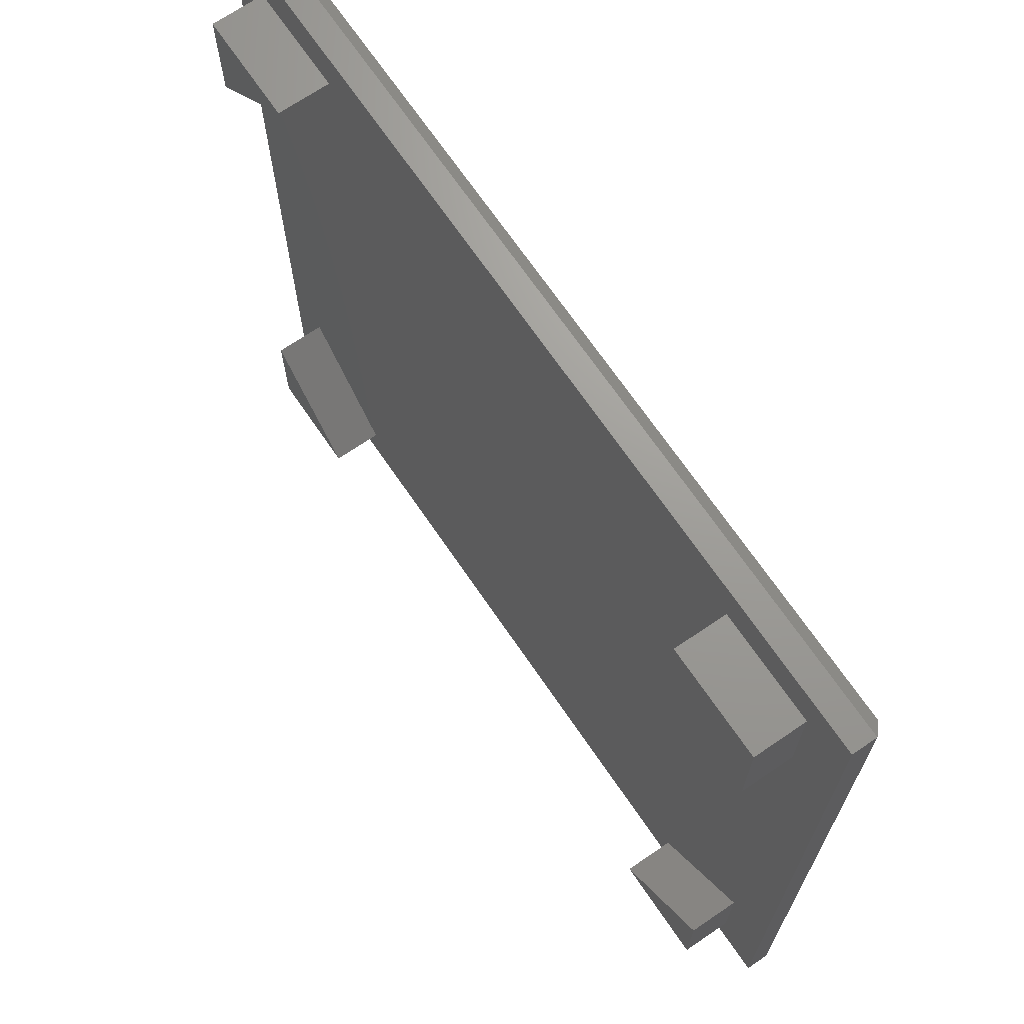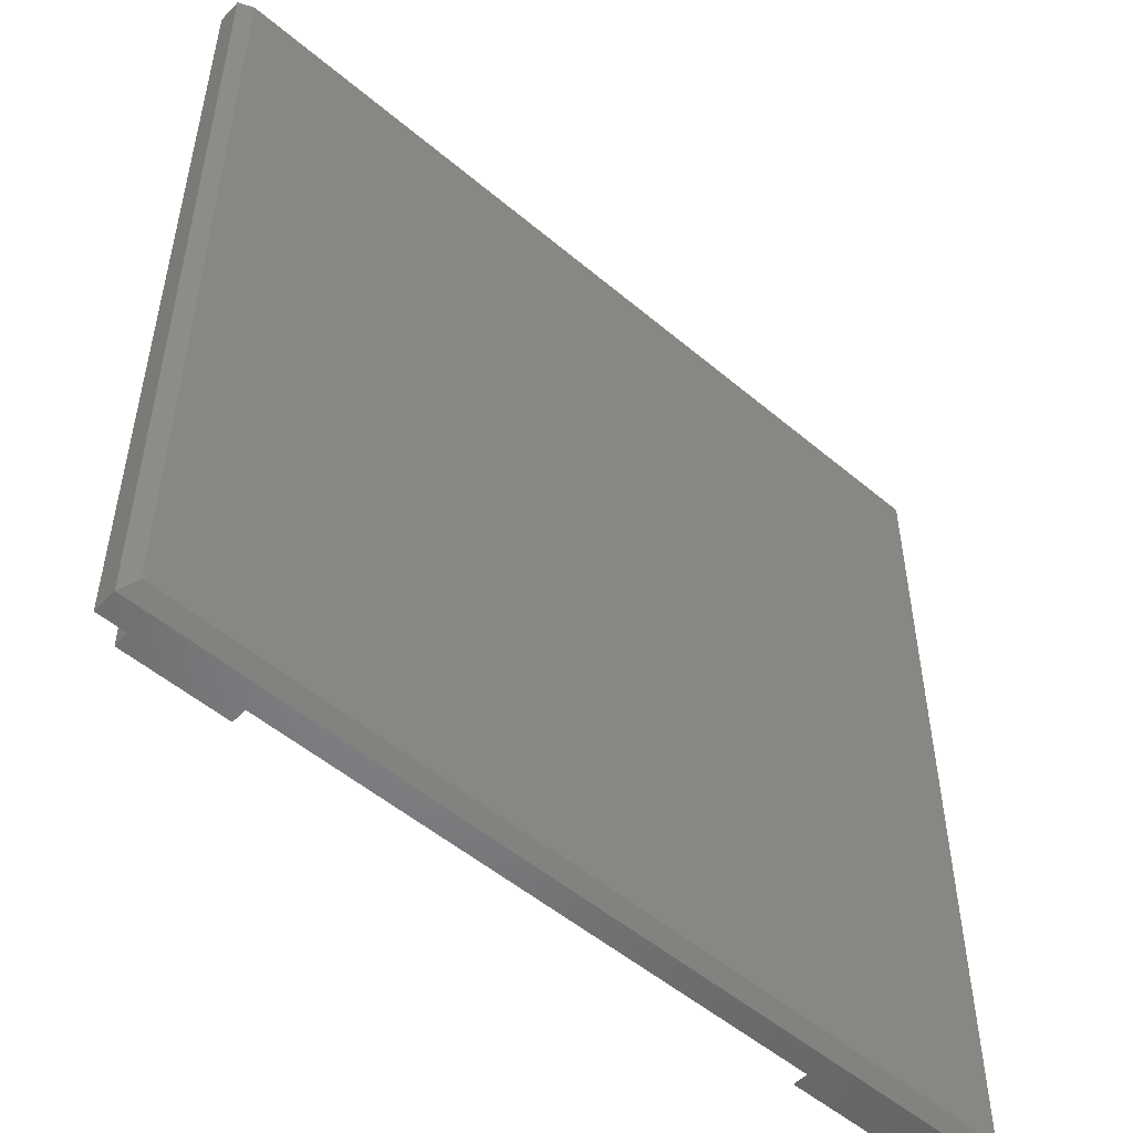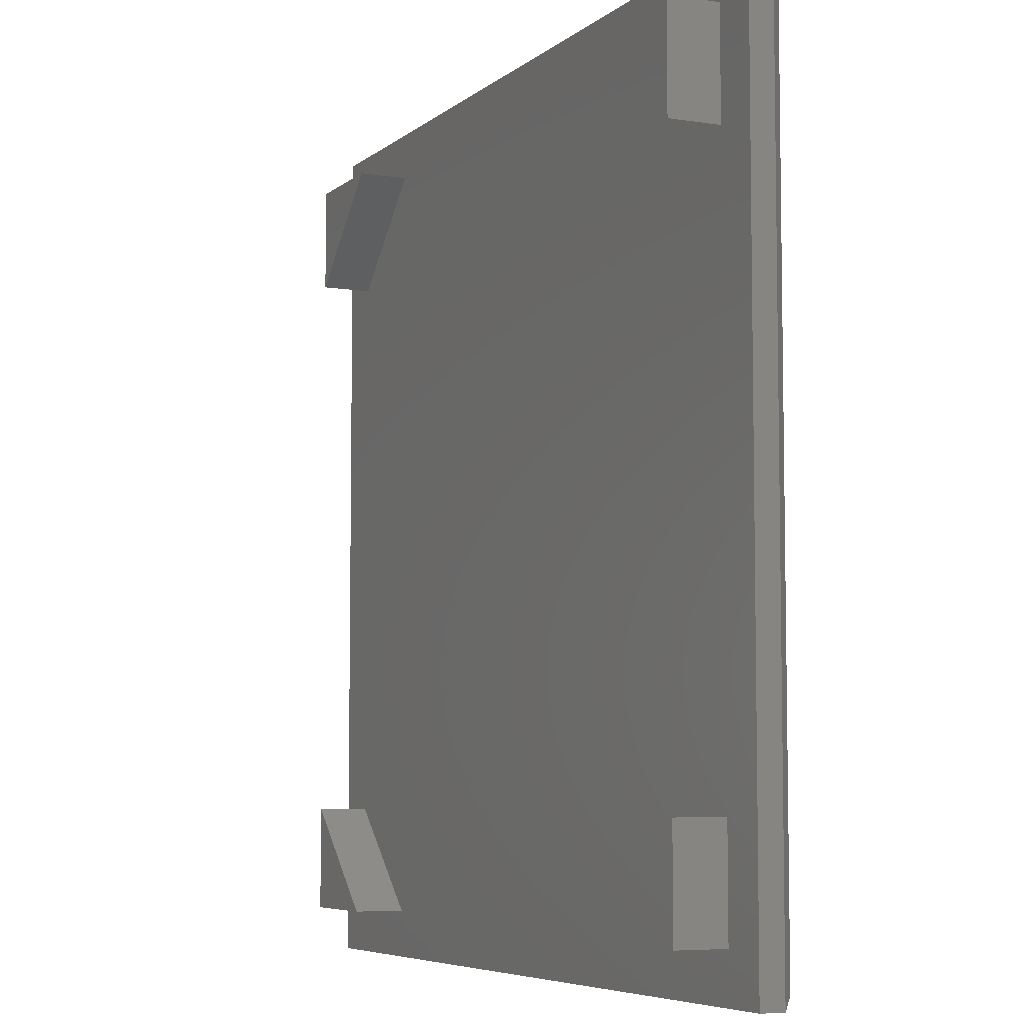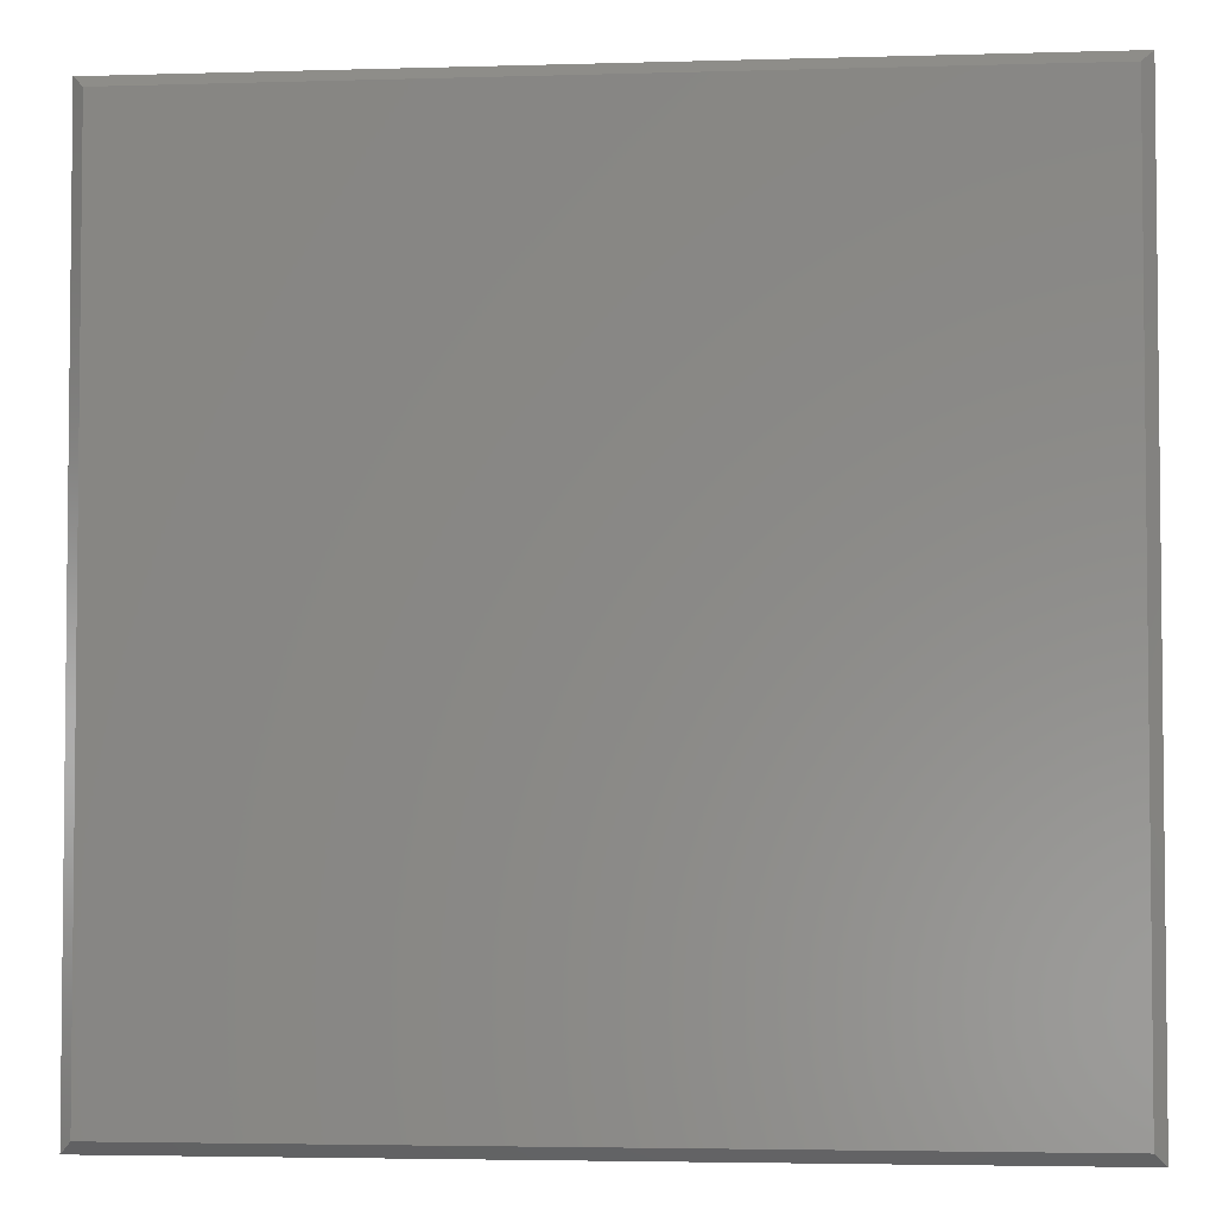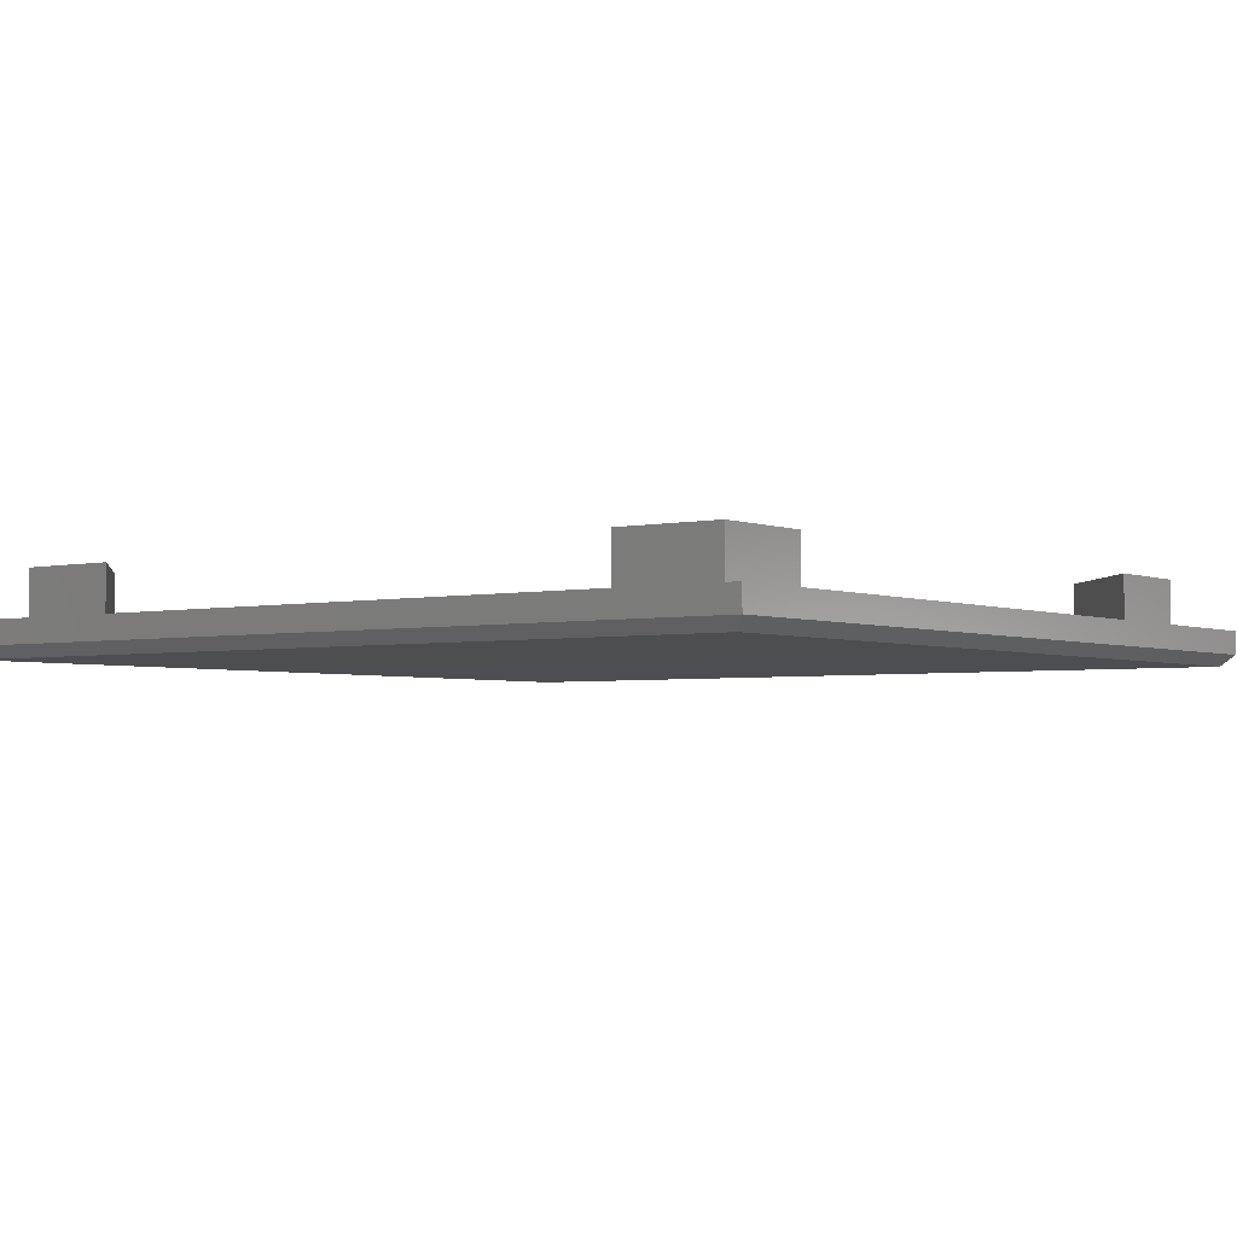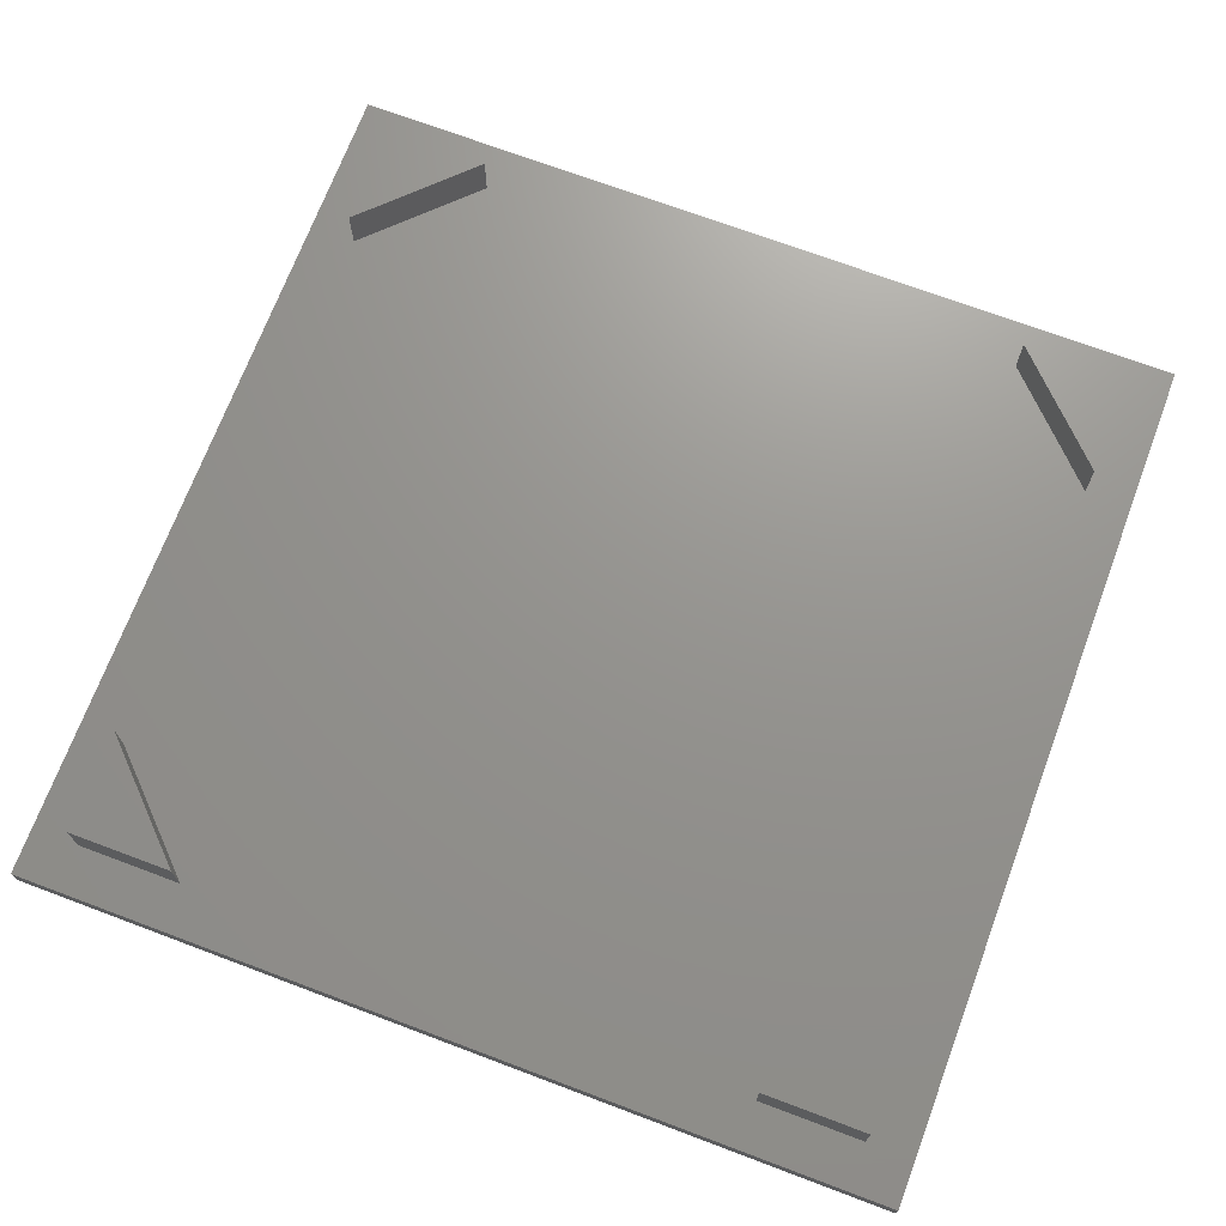
<metadata>
{"format":"stl","ext":"stl","renderer":"f3d","projection":"perspective","resolution":1024,"background":"white","views":[{"elev":69.4,"azim":55.7,"up":"+Y"},{"elev":-52.3,"azim":137.7,"up":"+Y"},{"elev":-6.2,"azim":64.7,"up":"+Y"},{"elev":-3.8,"azim":-174.4,"up":"+Y"},{"elev":-3.2,"azim":36.8,"up":"+Z"},{"elev":71.0,"azim":-159.4,"up":"+Z"}]}
</metadata>
<code>
# stl→obj: 44 verts, 84 faces
v 0 61 0.825
v 0 47.09 2.475
v 0 61 2.475
v 0 13.91 2.475
v 0 0 0.825
v 0 0 2.475
v 57.7 10.61 2.475
v 61 0 2.475
v 61 13.91 2.475
v 57.7 3.3 2.475
v 50.39 3.3 2.475
v 47.09 0 2.475
v 3.3 10.61 2.475
v 3.3 3.3 2.475
v 13.91 0 2.475
v 10.61 3.3 2.475
v 61 61 2.475
v 57.7 57.7 2.475
v 61 47.09 2.475
v 50.39 57.7 2.475
v 47.09 61 2.475
v 57.7 50.39 2.475
v 13.91 61 2.475
v 3.3 57.7 2.475
v 10.61 57.7 2.475
v 3.3 50.39 2.475
v 61 61 0.825
v 61 0 0.825
v 0.825 0.825 0
v 60.17 60.17 0
v 60.17 0.825 0
v 0.825 60.17 0
v 3.3 10.61 6
v 3.3 3.3 6
v 3.3 57.7 6
v 3.3 50.39 6
v 57.7 10.61 6
v 50.39 3.3 6
v 57.7 3.3 6
v 10.61 3.3 6
v 57.7 57.7 6
v 50.39 57.7 6
v 57.7 50.39 6
v 10.61 57.7 6
f 1 2 3
f 1 4 2
f 5 4 1
f 4 5 6
f 7 8 9
f 10 8 7
f 11 8 10
f 8 11 12
f 13 4 14
f 14 15 16
f 14 6 15
f 6 14 4
f 17 18 19
f 17 20 18
f 20 17 21
f 19 18 22
f 23 24 25
f 3 24 23
f 3 26 24
f 26 3 2
f 22 9 19
f 22 7 9
f 20 7 22
f 20 11 7
f 25 20 21
f 20 25 11
f 25 21 23
f 16 11 25
f 12 16 15
f 11 16 12
f 26 16 25
f 26 13 16
f 2 13 26
f 13 2 4
f 19 27 17
f 9 27 19
f 28 9 8
f 9 28 27
f 29 30 31
f 30 29 32
f 5 15 6
f 15 5 12
f 12 28 8
f 28 12 5
f 27 21 17
f 21 27 23
f 1 23 27
f 23 1 3
f 14 33 13
f 33 14 34
f 26 35 24
f 35 26 36
f 37 38 39
f 33 34 40
f 41 42 43
f 35 36 44
f 39 7 37
f 7 39 10
f 43 18 41
f 18 43 22
f 18 42 41
f 42 18 20
f 25 35 44
f 35 25 24
f 11 39 38
f 39 11 10
f 14 40 34
f 40 14 16
f 22 42 20
f 42 22 43
f 36 25 44
f 25 36 26
f 40 13 33
f 13 40 16
f 7 38 37
f 38 7 11
f 29 28 5
f 28 29 31
f 29 1 32
f 1 29 5
f 31 27 28
f 27 31 30
f 32 27 30
f 27 32 1

</code>
